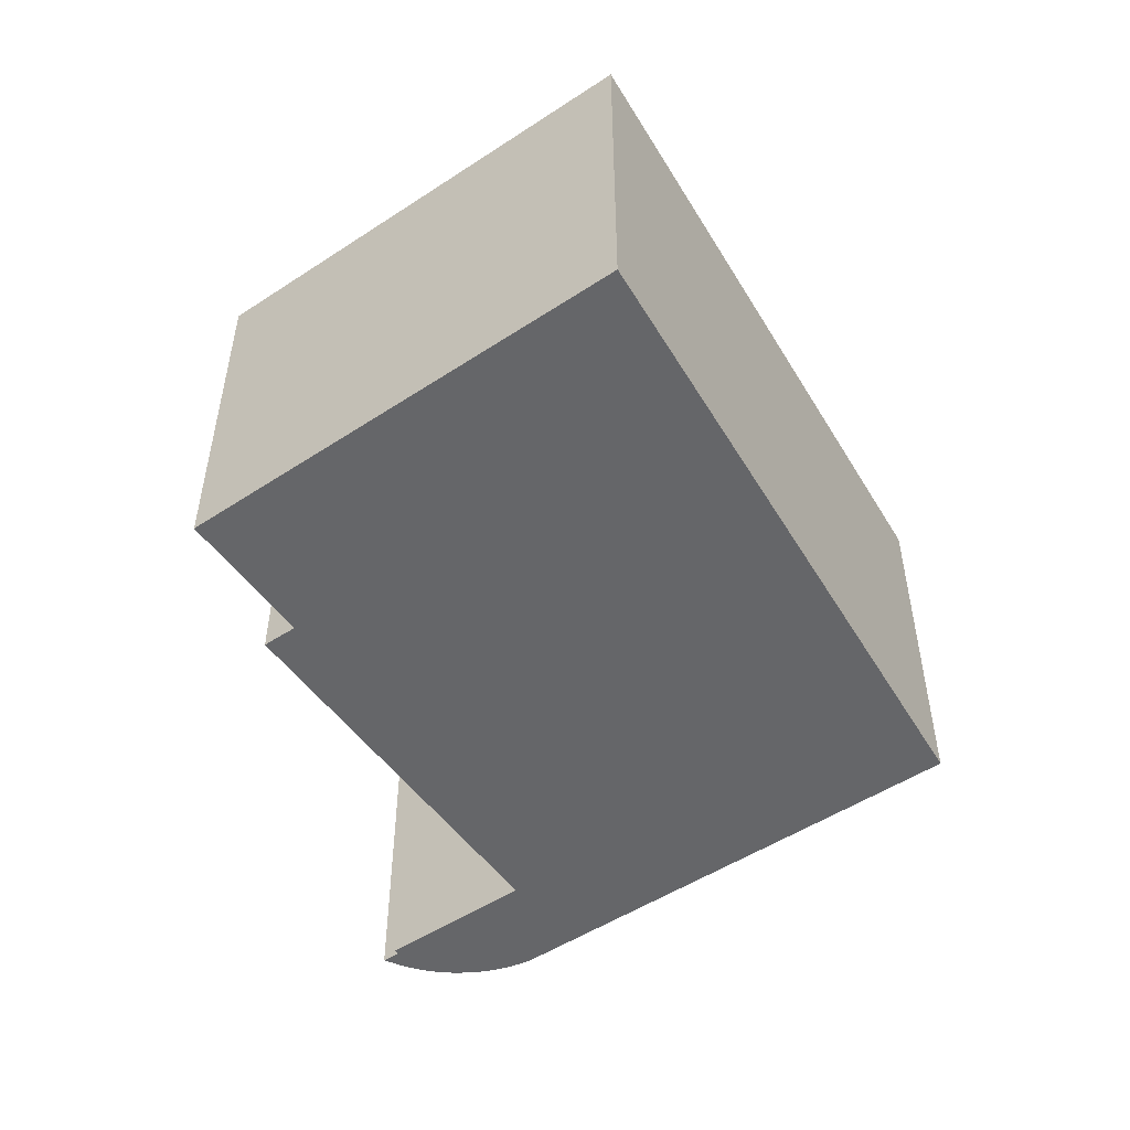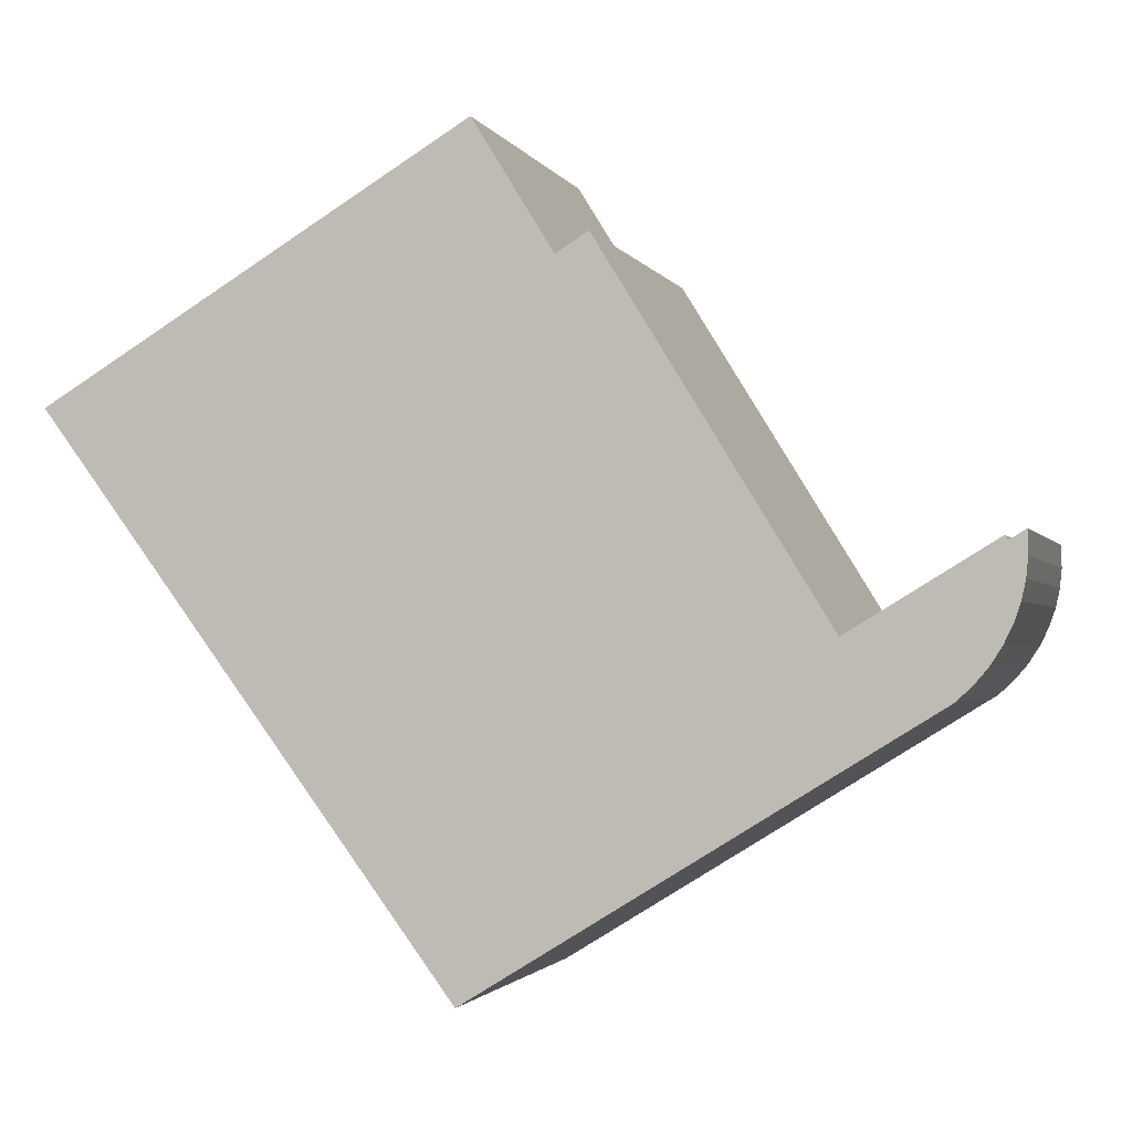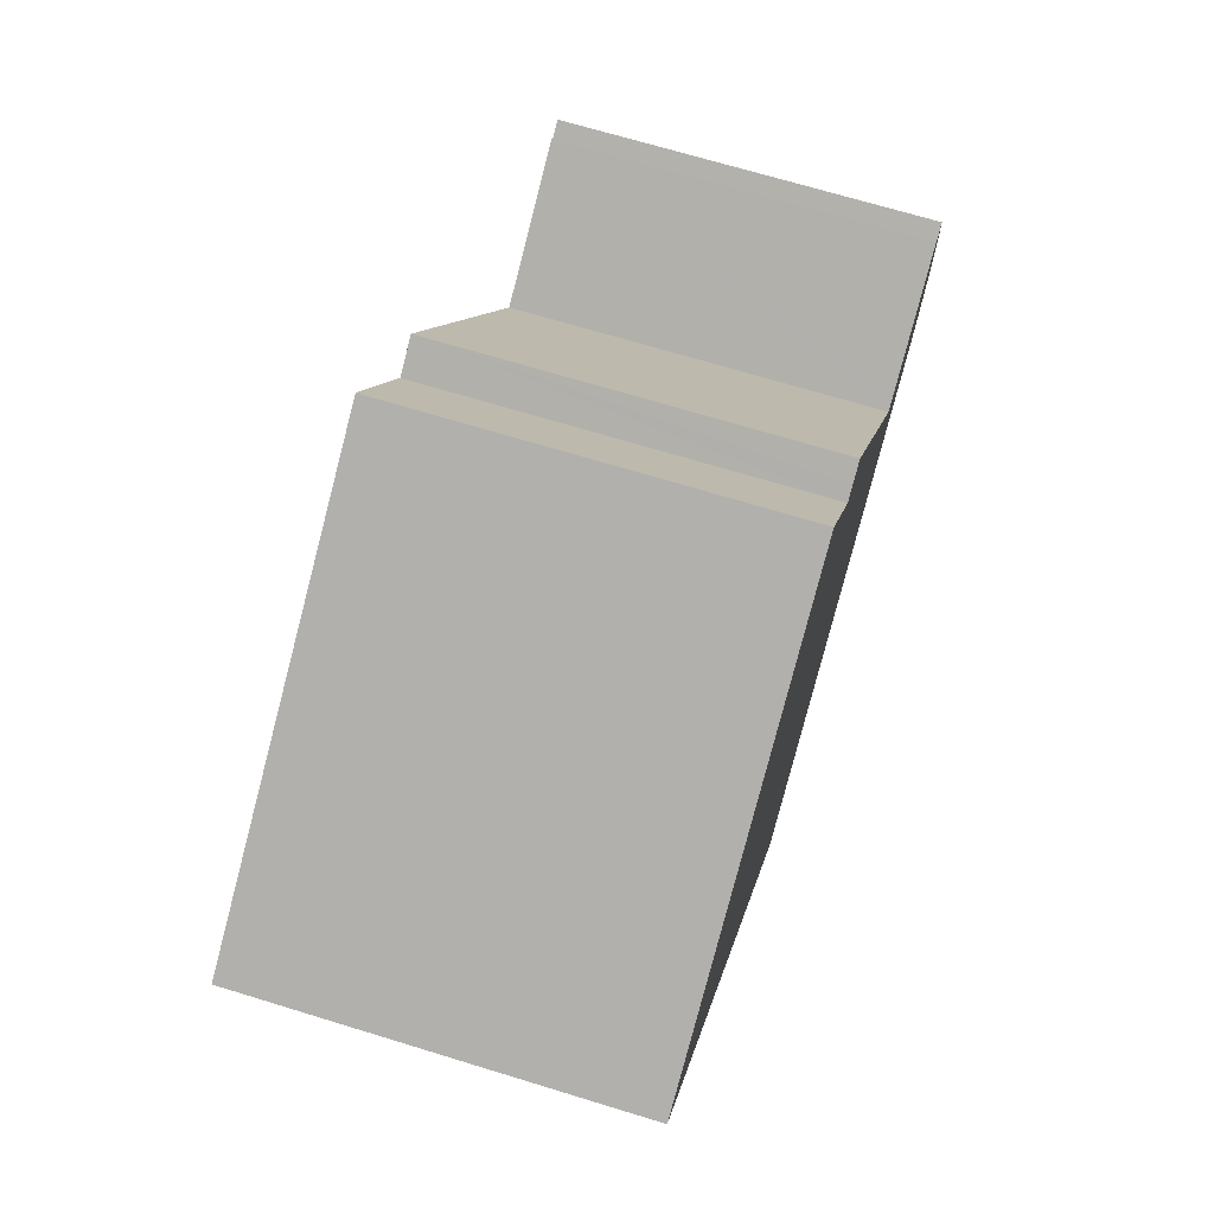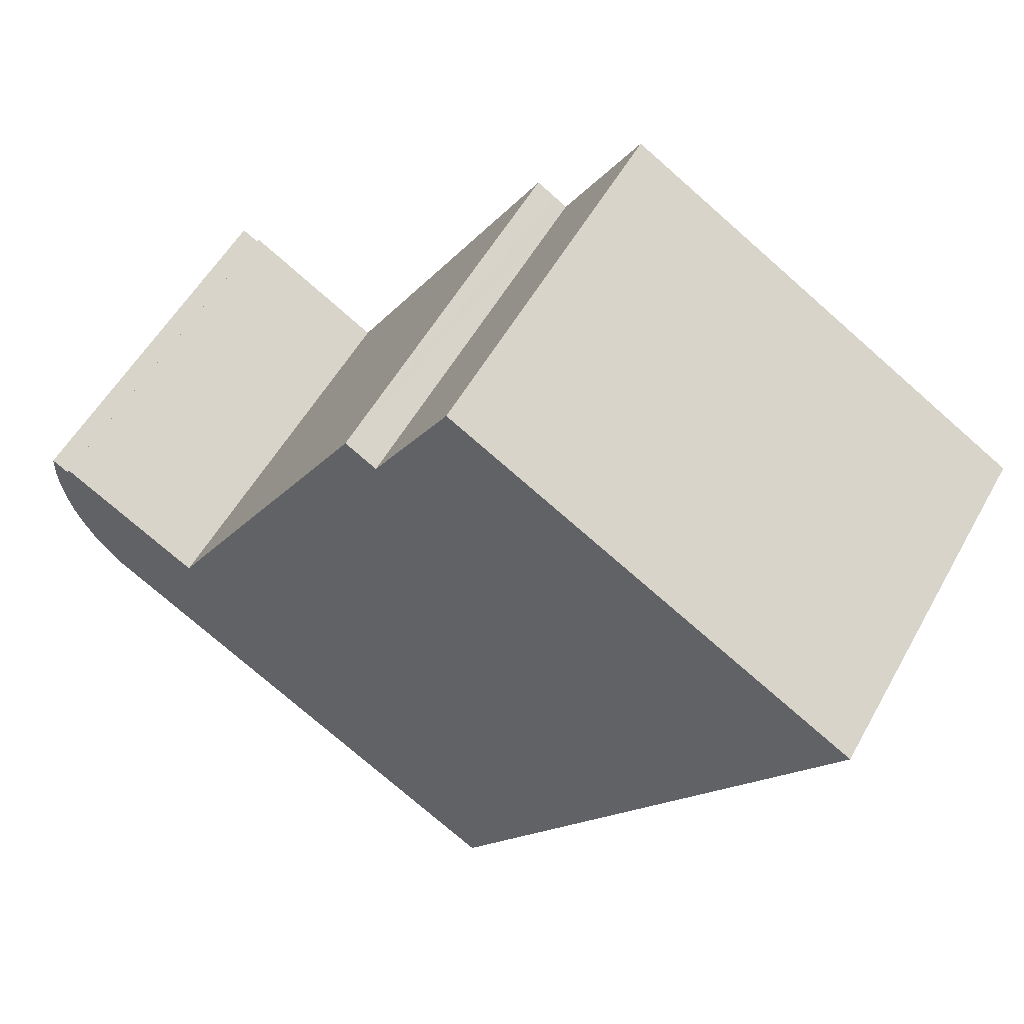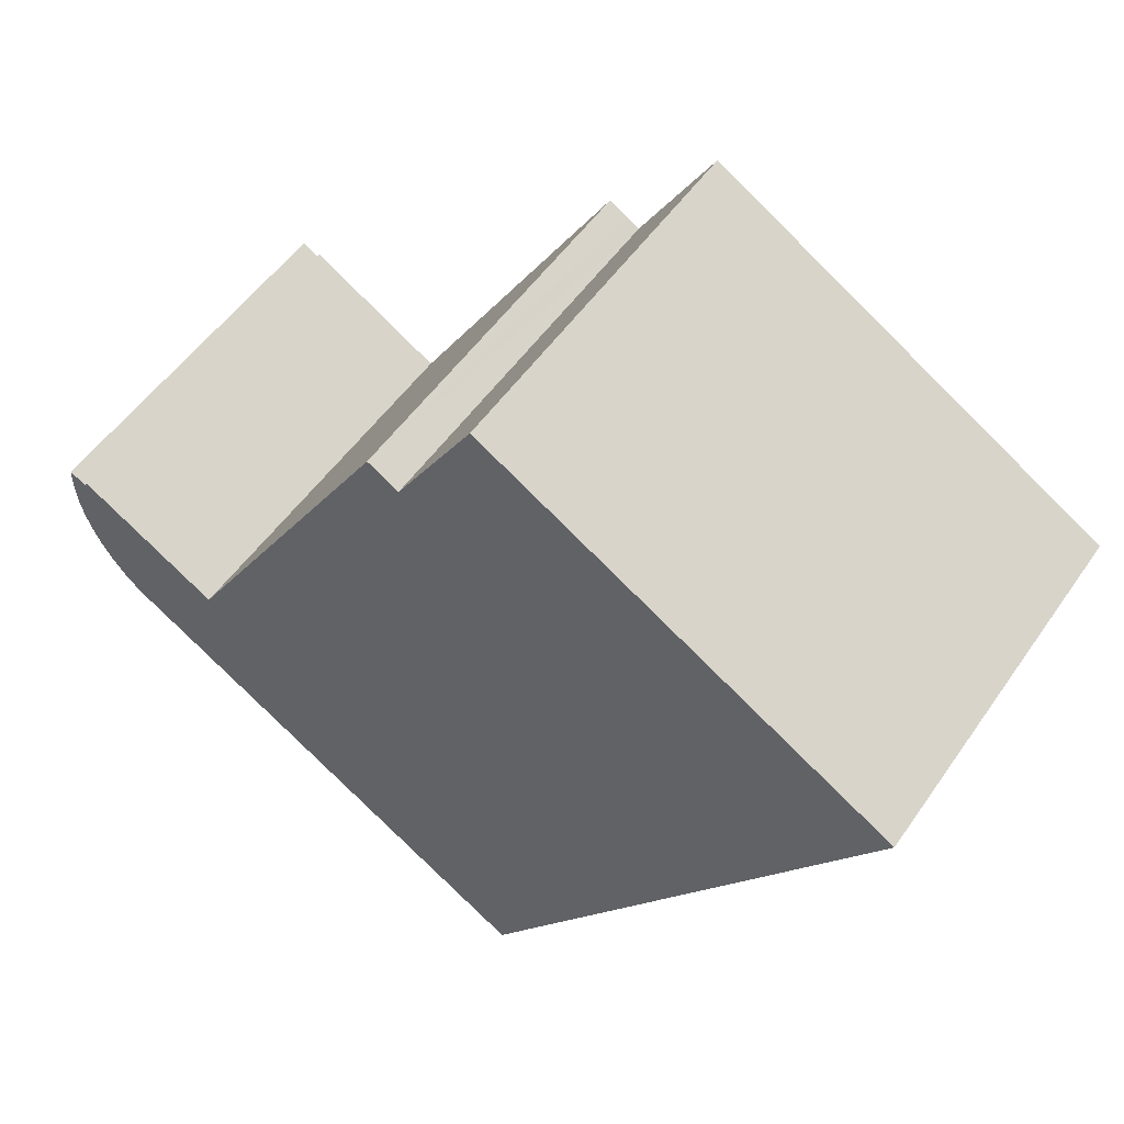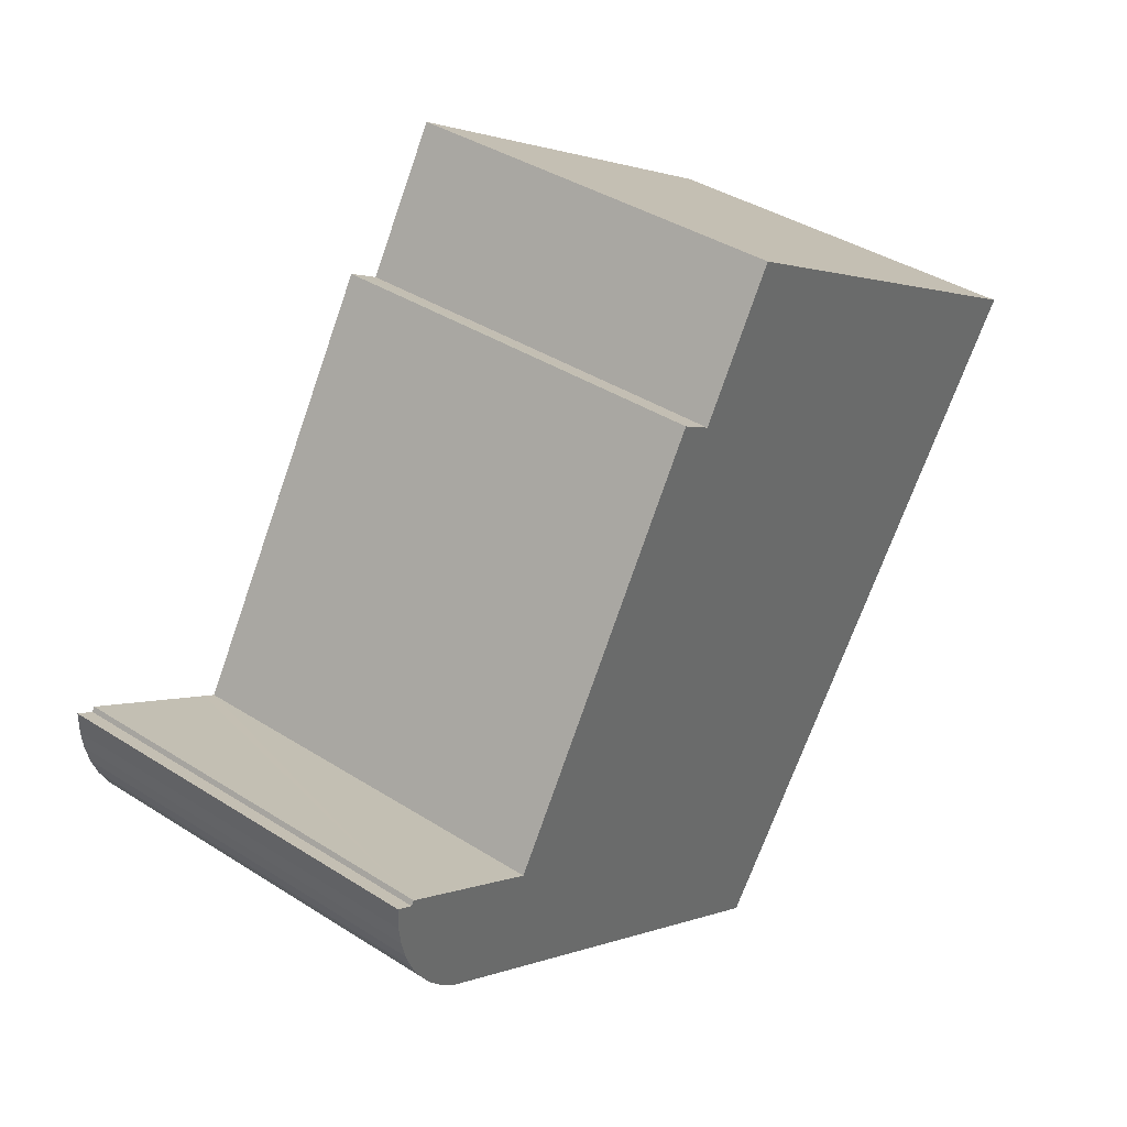
<metadata>
{"format":"obj","ext":"obj","renderer":"f3d","projection":"perspective","resolution":1024,"background":"white","views":[{"elev":-51.9,"azim":66.7,"up":"+Y"},{"elev":-1.8,"azim":-164.8,"up":"+Z"},{"elev":68.7,"azim":107.1,"up":"+Z"},{"elev":54.2,"azim":28.6,"up":"+Z"},{"elev":52.3,"azim":33.7,"up":"+Z"},{"elev":39.2,"azim":-51.5,"up":"+Z"}]}
</metadata>
<code>
v  0.22 4.89 0.167
v  0.005 4.89 0.253
v  0.006 4.89 0.296
v  0 4.89 2.994e-16
v  0.025 4.89 -0.251
v  0.078 4.89 -0.498
v  0.16 4.89 -0.737
v  0.254 4.89 0.226
v  1.92 4.89 -0.789
v  0.28 4.89 -0.985
v  0.43 4.89 -1.216
v  0.609 4.89 -1.427
v  0.812 4.89 -1.613
v  1.152 4.89 -1.823
v  1.57 4.89 -2.081
v  6.086 4.89 -4.871
v  2.078 4.89 -0.885
v  3.201 4.89 0.938
v  4.942 4.89 3.766
v  5.187 4.89 3.616
v  5.352 4.89 3.514
v  6.367 4.89 5.162
v  11.76 4.89 1.894
v  6.538 4.89 -5.15
v  0.078 3.049e-17 -0.498
v  0.025 1.537e-17 -0.251
v  0 0 0
v  0.006 -1.812e-17 0.296
v  0.005 -1.549e-17 0.253
v  0.16 4.513e-17 -0.737
v  0.22 -1.023e-17 0.167
v  0.254 -1.384e-17 0.226
v  2.078 5.419e-17 -0.885
v  1.92 4.831e-17 -0.789
v  4.942 -2.306e-16 3.766
v  5.352 -2.152e-16 3.514
v  5.187 -2.214e-16 3.616
v  6.367 -3.161e-16 5.162
v  11.76 -1.16e-16 1.894
v  3.201 -5.744e-17 0.938
v  6.538 3.153e-16 -5.15
v  6.086 2.983e-16 -4.871
v  1.57 1.274e-16 -2.081
v  1.152 1.116e-16 -1.823
v  0.812 9.877e-17 -1.613
v  0.609 8.738e-17 -1.427
v  0.43 7.446e-17 -1.216
v  0.28 6.031e-17 -0.985
g defaultobject
f 1 2 3
f 2 1 4
f 4 1 5
f 5 1 6
f 6 1 7
f 7 1 8
f 7 8 9
f 7 9 10
f 10 9 11
f 11 9 12
f 12 9 13
f 13 9 14
f 14 9 15
f 15 9 16
f 16 9 17
f 16 17 18
f 16 18 19
f 16 19 20
f 16 20 21
f 16 21 22
f 16 22 23
f 16 23 24
f 25 5 6
f 5 25 26
f 26 4 5
f 4 26 27
f 27 2 4
f 2 27 3
f 3 27 28
f 28 27 29
f 30 6 7
f 6 30 25
f 28 1 3
f 1 28 31
f 32 9 8
f 9 32 17
f 17 32 33
f 33 32 34
f 35 20 19
f 20 35 21
f 21 35 36
f 36 35 37
f 38 23 22
f 23 38 39
f 31 8 1
f 8 31 32
f 33 18 17
f 18 33 19
f 19 33 35
f 35 33 40
f 36 22 21
f 22 36 38
f 39 24 23
f 24 39 41
f 41 16 24
f 16 41 15
f 15 41 42
f 15 42 43
f 15 43 14
f 14 43 13
f 13 43 44
f 13 44 45
f 45 12 13
f 12 45 46
f 46 11 12
f 11 46 47
f 47 10 11
f 10 47 48
f 48 7 10
f 7 48 30
f 38 41 39
f 41 38 36
f 41 36 37
f 41 37 35
f 41 35 40
f 41 40 42
f 42 40 43
f 43 40 33
f 43 33 34
f 43 34 32
f 43 32 44
f 44 32 45
f 45 32 31
f 45 31 28
f 45 28 46
f 46 28 29
f 46 29 27
f 46 27 47
f 47 27 26
f 47 26 48
f 48 26 25
f 48 25 30

</code>
